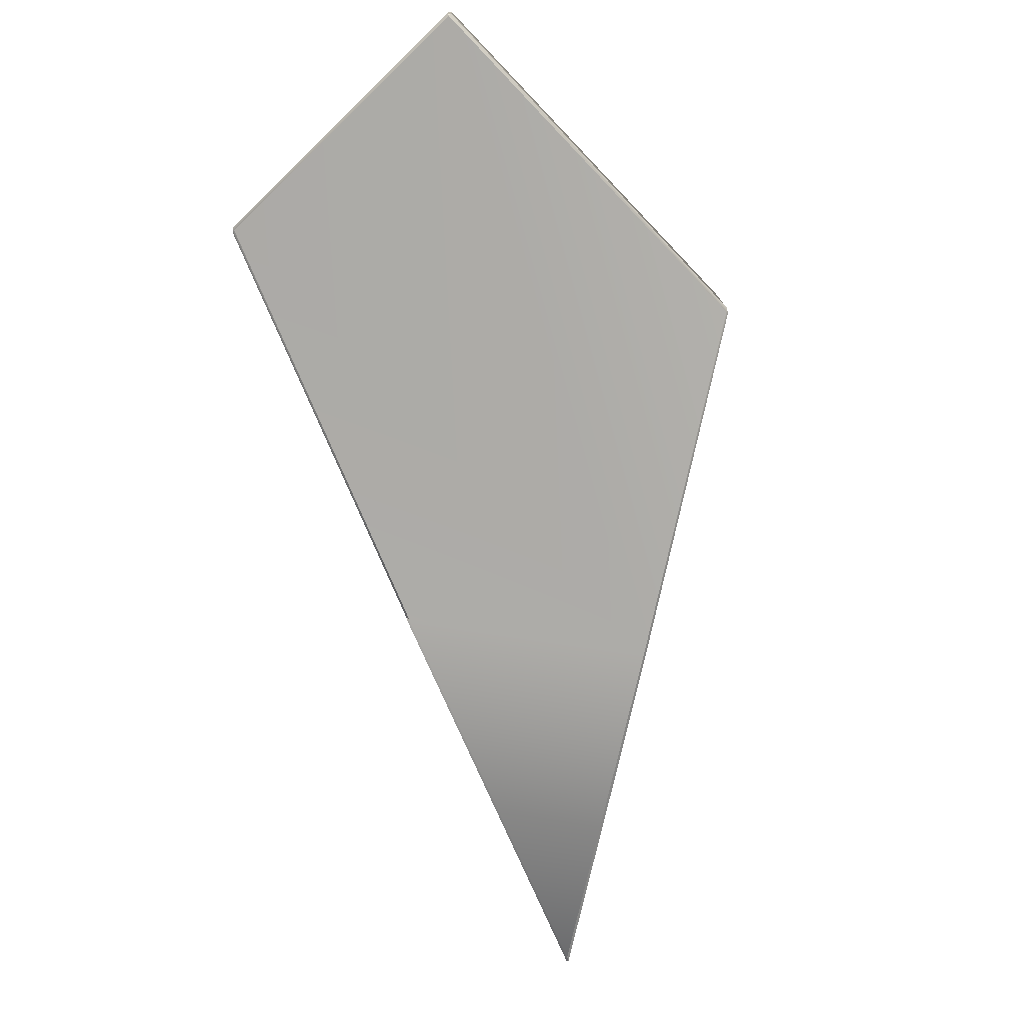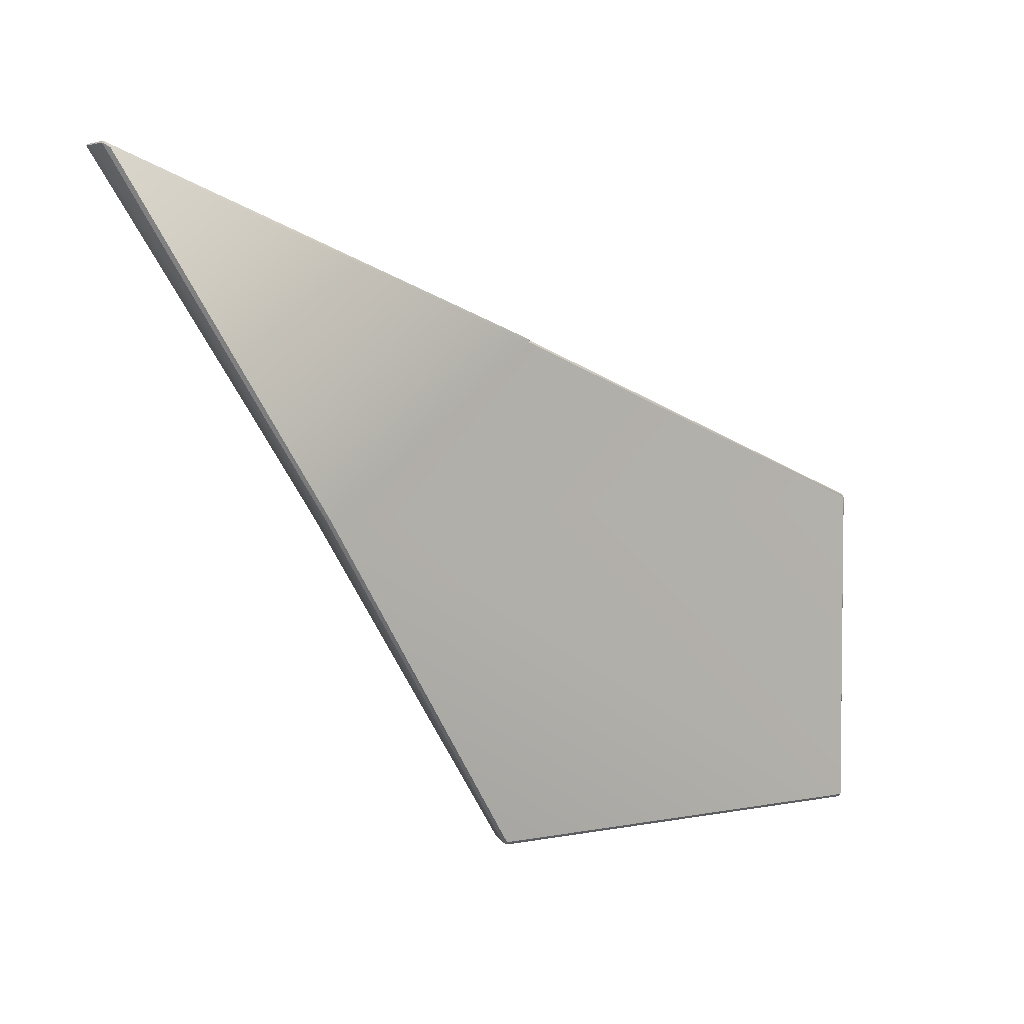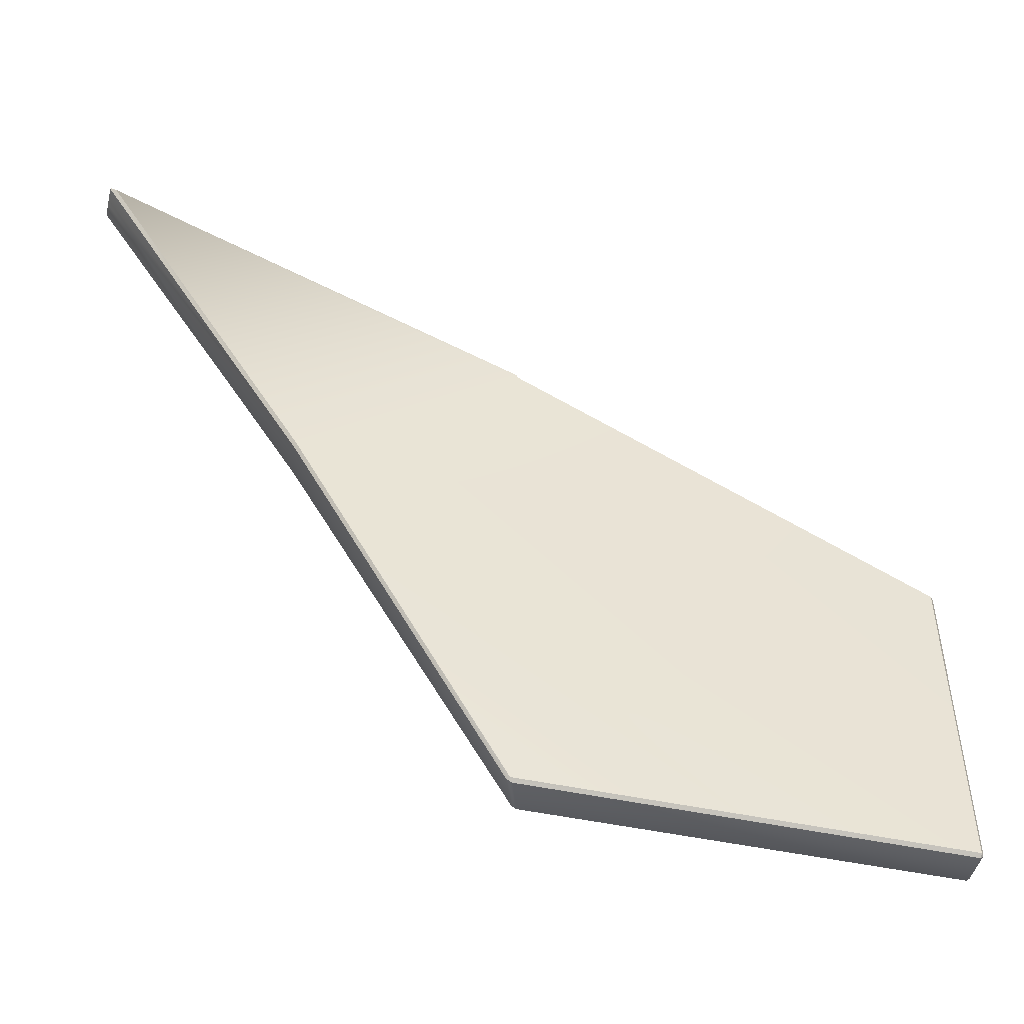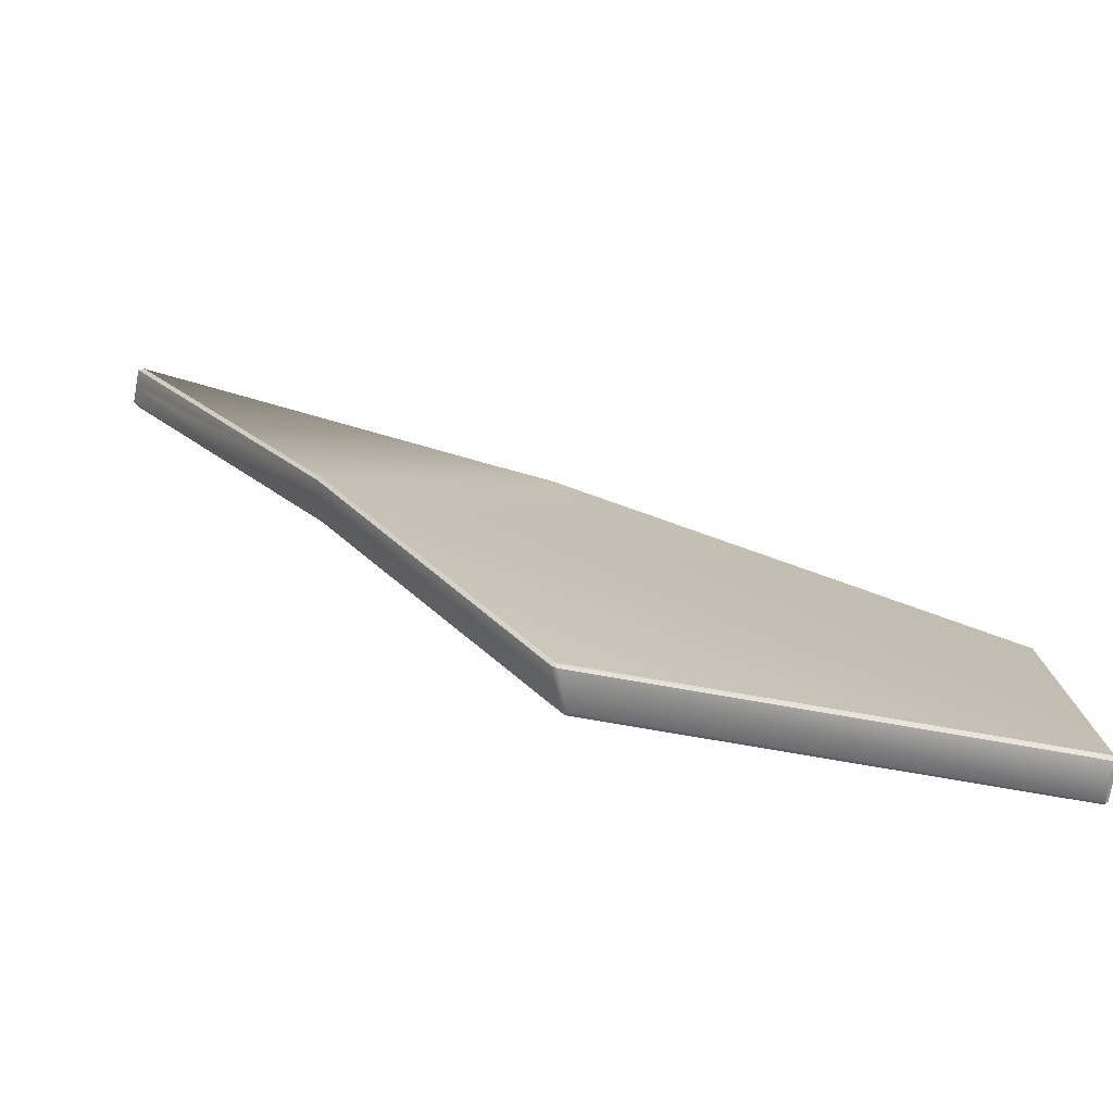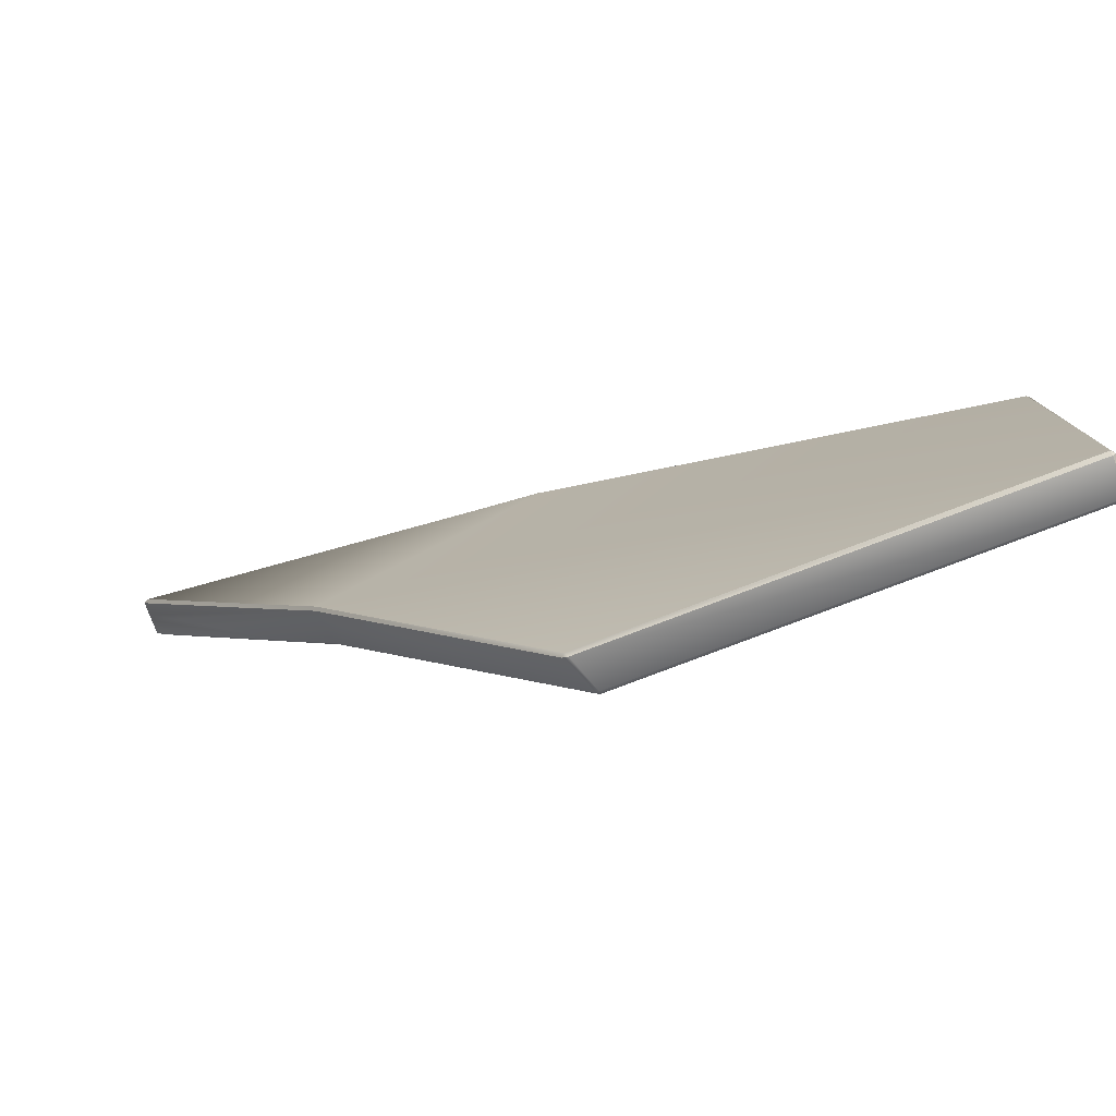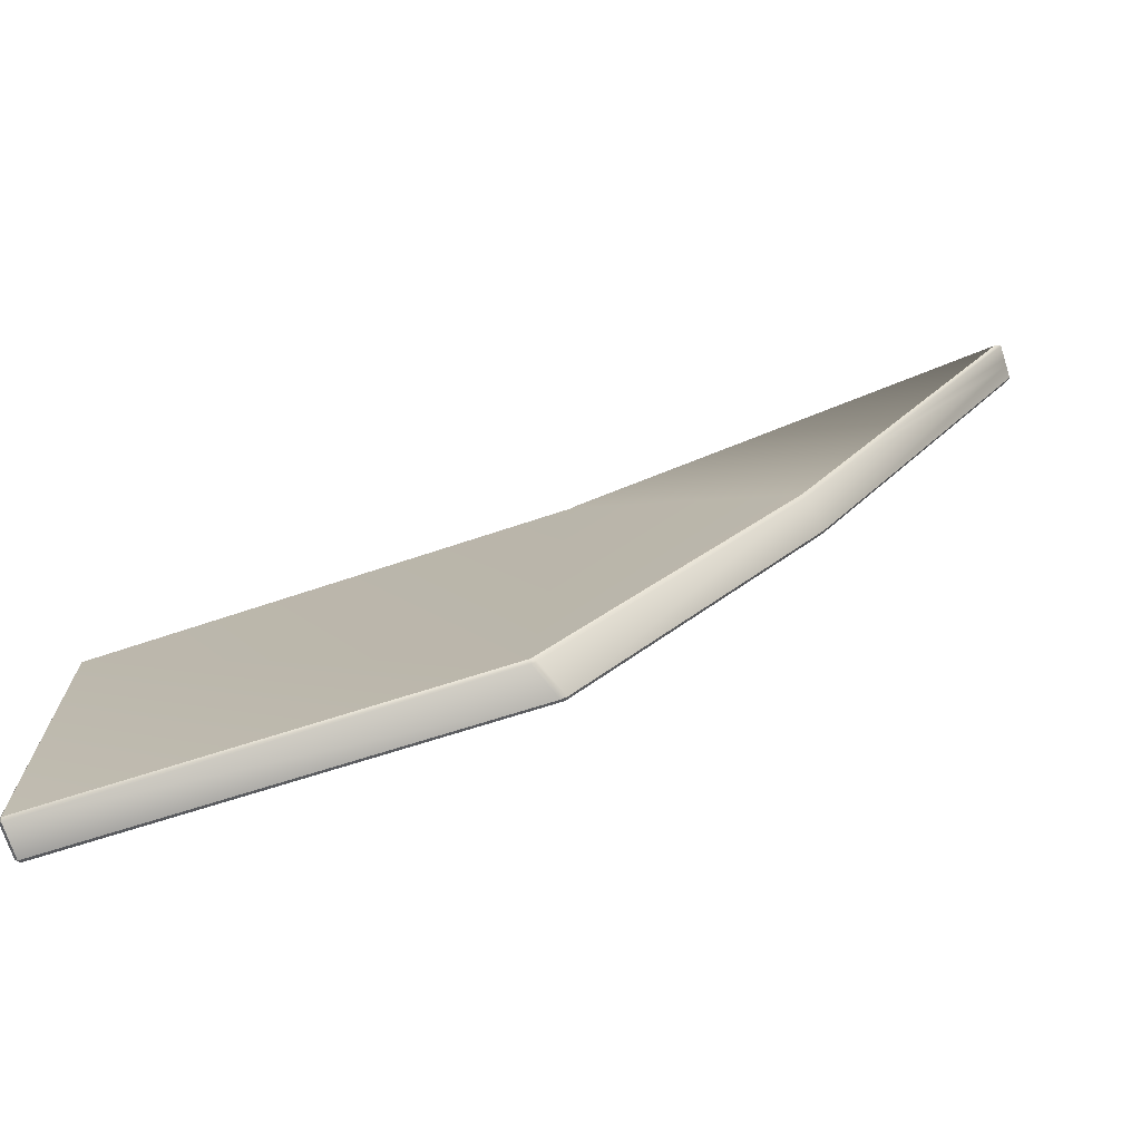
<metadata>
{"format":"obj","ext":"obj","renderer":"f3d","projection":"perspective","resolution":1024,"background":"white","views":[{"elev":-72.8,"azim":-46.2,"up":"+Z"},{"elev":4.1,"azim":146.7,"up":"+Y"},{"elev":-47.3,"azim":166.1,"up":"+Y"},{"elev":-77.5,"azim":170.2,"up":"+Y"},{"elev":-78.9,"azim":-159.2,"up":"+Y"},{"elev":-71.1,"azim":17.7,"up":"+Y"}]}
</metadata>
<code>
g Object009
v -11.23 -4.257 0.9402
v -5.645 -2.16 0.7939
v -11.23 -4.257 1.369
v -11.23 -8.493 1.373
v -11.27 -8.453 1.373
v -11.23 -8.453 1.409
v -11.27 -8.453 0.9439
v -11.23 -8.493 0.9439
v -11.23 -8.453 0.8995
v -11.27 -4.311 0.9439
v -11.23 -4.298 0.9038
v -11.23 -4.257 0.9402
v -11.23 -4.298 1.413
v -11.27 -4.311 1.373
v -11.23 -4.257 1.369
v -5.666 -8.453 0.9024
v -5.701 -8.493 0.9439
v -5.633 -8.46 0.9393
v -5.855 -8.493 1.373
v -5.848 -8.453 1.412
v -5.792 -8.457 1.368
v -0.1253 -0.1311 0.6419
v -0.05768 -0.06304 0.5982
v -0.04289 -0.08195 0.5985
v -0.05768 -0.06304 0.1691
v -0.1222 -0.13 0.1327
v -0.0424 -0.08228 0.1693
v -5.645 -2.16 0.3647
v -5.613 -2.184 0.3247
v -5.607 -2.146 0.325
v -5.613 -2.184 0.8339
v -5.645 -2.16 0.7939
v -5.607 -2.146 0.8309
v -2.916 -4.271 0.7945
v -2.955 -4.246 0.8339
v -2.009 -2.941 0.7318
v -2.864 -4.247 0.3247
v -2.839 -4.271 0.364
v -1.948 -2.944 0.3028
v -11.23 -4.298 0.9038
v -5.645 -2.16 0.3647
v -11.23 -4.257 0.9402
v -5.645 -2.16 0.3647
v -11.23 -4.298 0.9038
v -5.613 -2.184 0.3247
v -11.27 -8.453 1.373
v -11.27 -4.311 0.9439
v -11.27 -4.311 1.373
v -11.27 -8.453 0.9439
v -11.23 -8.453 1.409
v -11.23 -4.298 1.413
v -5.848 -8.453 1.412
v -5.613 -2.184 0.8339
v -2.955 -4.246 0.8339
v -0.1253 -0.1311 0.6419
v -11.23 -8.493 1.373
v -5.701 -8.493 0.9439
v -11.23 -8.493 0.9439
v -5.855 -8.493 1.373
v -5.666 -8.453 0.9024
v -2.864 -4.247 0.3247
v -11.23 -8.453 0.8995
v -11.23 -4.298 0.9038
v -5.613 -2.184 0.3247
v -0.1222 -0.13 0.1327
v -0.05767 -0.06304 0.382
v -5.607 -2.146 0.325
v -0.05768 -0.06304 0.1691
v -5.645 -2.16 0.3647
v -5.607 -2.146 0.8309
v -0.05757 -0.063 0.3854
v -0.05768 -0.06304 0.5982
v -5.645 -2.16 0.7939
v -11.23 -4.257 0.9402
v -0.04289 -0.08195 0.426
v -2.009 -2.941 0.7318
v -0.04289 -0.08195 0.5985
v -0.4669 -0.7089 0.4129
v -2.916 -4.271 0.7945
v -2.839 -4.271 0.364
v -0.0424 -0.08228 0.3419
v -1.948 -2.944 0.3028
v -0.0424 -0.08228 0.1693
v -0.05767 -0.06304 0.382
v -0.05757 -0.063 0.3854
v -0.0424 -0.08228 0.1693
v -0.0424 -0.08228 0.3419
v -0.05768 -0.06304 0.1691
v -5.633 -8.46 0.9393
v -2.916 -4.271 0.7945
v -2.839 -4.271 0.364
v -5.792 -8.457 1.368
v -5.701 -8.493 0.9439
v -5.855 -8.493 1.373
v -5.848 -8.453 1.412
v -2.955 -4.246 0.8339
v -11.23 -8.493 1.373
v -11.27 -8.453 0.9439
v -11.27 -8.453 1.373
v -11.23 -8.493 0.9439
v -11.23 -8.493 0.9439
v -5.666 -8.453 0.9024
v -11.23 -8.453 0.8995
v -5.701 -8.493 0.9439
v -11.23 -8.453 0.8995
v -11.27 -4.311 0.9439
v -11.27 -8.453 0.9439
v -11.23 -4.298 0.9038
v -11.27 -8.453 1.373
v -11.23 -4.298 1.413
v -11.23 -8.453 1.409
v -11.27 -4.311 1.373
v -11.27 -4.311 1.373
v -11.23 -4.257 0.9402
v -11.23 -4.257 1.369
v -11.27 -4.311 0.9439
v -5.855 -8.493 1.373
v -11.23 -8.453 1.409
v -5.848 -8.453 1.412
v -11.23 -8.493 1.373
v -0.1253 -0.1311 0.6419
v -5.607 -2.146 0.8309
v -0.05768 -0.06304 0.5982
v -5.613 -2.184 0.8339
v -0.1222 -0.13 0.1327
v -1.948 -2.944 0.3028
v -0.0424 -0.08228 0.1693
v -2.864 -4.247 0.3247
v -0.05768 -0.06304 0.5982
v -0.04289 -0.08195 0.426
v -0.04289 -0.08195 0.5985
v -0.05757 -0.063 0.3854
v -5.613 -2.184 0.3247
v -0.05768 -0.06304 0.1691
v -5.607 -2.146 0.325
v -0.1222 -0.13 0.1327
v -5.613 -2.184 0.8339
v -11.23 -4.257 1.369
v -5.645 -2.16 0.7939
v -11.23 -4.298 1.413
v -2.955 -4.246 0.8339
v -0.04289 -0.08195 0.5985
v -2.009 -2.941 0.7318
v -0.1253 -0.1311 0.6419
v -2.864 -4.247 0.3247
v -5.633 -8.46 0.9393
v -2.839 -4.271 0.364
v -5.666 -8.453 0.9024
g Object009_0
f 3 2 1
f 6 5 4
f 9 8 7
f 12 11 10
f 15 14 13
f 18 17 16
f 21 20 19
f 24 23 22
f 27 26 25
f 30 29 28
f 33 32 31
f 36 35 34
f 39 38 37
f 42 41 40
f 45 44 43
f 48 47 46
f 49 46 47
f 52 51 50
f 53 51 52
f 54 53 52
f 55 53 54
f 58 57 56
f 59 56 57
f 62 61 60
f 63 61 62
f 64 61 63
f 65 61 64
f 68 67 66
f 67 69 66
f 66 69 70
f 71 66 70
f 72 71 70
f 70 69 73
f 69 74 73
f 77 76 75
f 75 76 78
f 79 78 76
f 78 79 80
f 78 80 81
f 78 81 75
f 82 81 80
f 83 81 82
f 81 84 75
f 84 85 75
f 87 86 84
f 88 84 86
f 91 90 89
f 92 89 90
f 89 92 93
f 94 93 92
f 92 90 95
f 96 95 90
f 99 98 97
f 100 97 98
f 103 102 101
f 104 101 102
f 107 106 105
f 108 105 106
f 111 110 109
f 112 109 110
f 115 114 113
f 116 113 114
f 119 118 117
f 120 117 118
f 123 122 121
f 124 121 122
f 127 126 125
f 128 125 126
f 131 130 129
f 132 129 130
f 135 134 133
f 136 133 134
f 139 138 137
f 140 137 138
f 143 142 141
f 144 141 142
f 147 146 145
f 148 145 146

</code>
